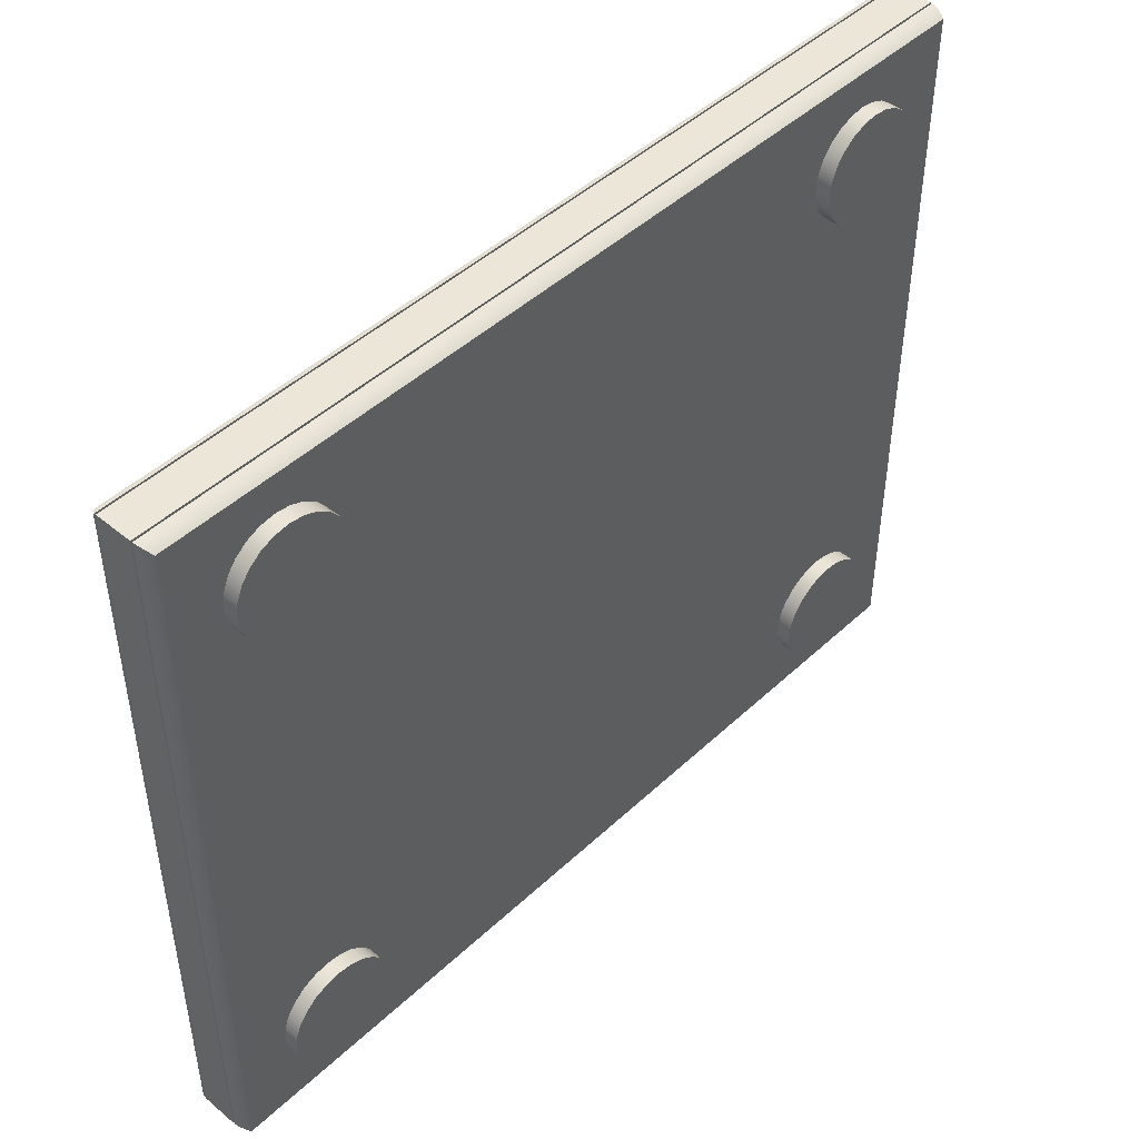
<metadata>
{"format":"obj","ext":"obj","renderer":"f3d","projection":"perspective","resolution":1024,"background":"white","views":[{"elev":46.2,"azim":-46.7,"up":"+Z"}]}
</metadata>
<code>
g Mesh1 Group1 Model
v 9.449 0.748 -0
v 0 0.3543 -0
v 9.449 0.3543 -0
f 1 2 3
v 0 0.748 -0
f 2 1 4
v 0 0.748 -7.874
f 1 5 4
v 9.449 0.748 -7.874
f 5 1 6
v 9.449 0.3543 -7.874
f 1 7 6
f 7 1 3
f 2 7 3
v 0 0.3543 -7.874
f 7 2 8
f 2 5 8
f 5 2 4
f 5 7 8
f 7 5 6
g Mesh2 Group2 Model
v 4.724 0.3543 -0.05906
v 0.01969 0.3543 -7.874
v 0.01969 0.3543 -0.05906
f 9 10 11
v 4.724 0.3543 -7.874
f 10 9 12
v 9.429 0.3543 -0.05906
f 13 12 9
v 9.429 0.3543 -7.874
f 12 13 14
v 9.429 0.3346 -7.874
f 13 15 14
v 9.429 0.3346 -0.05906
f 15 13 16
f 13 9 16
f 11 16 9
v 0.01969 0.3346 -0.05906
f 16 11 17
f 10 17 11
v 0.01969 0.3346 -7.874
f 17 10 18
v 4.724 0.3346 -7.874
f 19 18 10
v 0 0.3346 -7.874
f 19 20 18
v 0.002607 0.3192 -7.874
f 19 21 20
v 0.005645 0.3039 -7.874
f 19 22 21
v 0.009112 0.2886 -7.874
f 19 23 22
v 0.01301 0.2735 -7.874
f 19 24 23
v 0.01732 0.2585 -7.874
f 19 25 24
v 0.02206 0.2436 -7.874
f 19 26 25
v 0.02721 0.2288 -7.874
f 19 27 26
v 0.03277 0.2142 -7.874
f 19 28 27
v 0.03874 0.1997 -7.874
f 19 29 28
v 0.04512 0.1855 -7.874
f 19 30 29
v 0.05189 0.1714 -7.874
f 19 31 30
v 4.724 0.1575 -7.874
f 32 31 19
v 0.05906 0.1575 -7.874
f 31 32 33
v 9.39 0.1575 -0.05906
f 34 33 32
v 0.05906 0.1575 -0.05906
f 33 34 35
v 0.05189 0.1714 -0.05189
f 34 36 35
v 9.397 0.1714 -0.05189
f 36 34 37
v 9.397 0.1714 -0.05906
f 34 38 37
v 9.397 0.1714 -7.874
f 38 34 39
v 9.39 0.1575 -7.874
f 39 34 40
f 34 32 40
f 19 40 32
f 40 19 39
v 9.404 0.1855 -7.874
f 39 19 41
v 9.41 0.1997 -7.874
f 41 19 42
v 9.416 0.2142 -7.874
f 42 19 43
v 9.422 0.2288 -7.874
f 43 19 44
v 9.427 0.2436 -7.874
f 44 19 45
v 9.431 0.2585 -7.874
f 45 19 46
v 9.436 0.2735 -7.874
f 46 19 47
v 9.44 0.2886 -7.874
f 47 19 48
v 9.443 0.3039 -7.874
f 48 19 49
v 9.446 0.3192 -7.874
f 49 19 50
v 9.449 0.3346 -7.874
f 50 19 51
f 51 19 15
f 12 15 19
f 15 12 14
f 19 10 12
v 9.449 0.3346 4.302e-16
f 15 52 51
f 16 52 15
f 17 52 16
v 0 0.3346 -0
f 17 53 52
f 53 17 20
f 18 20 17
v 0.002607 0.3192 -0.002607
f 20 54 53
f 54 20 21
v 0.005645 0.3039 -0.005645
f 21 55 54
f 55 21 22
v 0.009112 0.2886 -0.009112
f 22 56 55
f 56 22 23
v 0.01301 0.2735 -0.01301
f 23 57 56
f 57 23 24
v 0.01732 0.2585 -0.01732
f 24 58 57
f 58 24 25
v 0.02206 0.2436 -0.02206
f 25 59 58
v 0.02185 0.2435 -0.05906
f 59 25 60
f 25 59 58
f 59 25 60
f 25 59 58
f 59 25 60
f 25 59 58
f 59 25 60
f 60 25 26
f 60 25 26
f 60 25 26
f 60 25 26
v 0.02721 0.2288 -0.05906
f 26 61 60
f 61 26 27
v 0.03277 0.2142 -0.05906
f 27 62 61
f 62 27 28
f 27 62 61
f 62 27 28
f 29 62 28
v 0.03874 0.1997 -0.05906
f 63 62 29
v 0.03874 0.1997 -0.03874
f 64 62 63
v 0.03277 0.2142 -0.03277
f 62 64 65
v 9.416 0.2142 -0.03277
f 64 66 65
v 9.41 0.1997 -0.03874
f 66 64 67
v 0.04463 0.1855 -0.04512
f 68 67 64
v 9.404 0.1855 -0.04512
f 67 68 69
f 68 37 69
f 37 68 36
v 0.04512 0.1855 -0.05906
f 70 36 68
v 0.05189 0.1714 -0.05906
f 36 70 71
f 70 36 68
f 36 70 71
f 70 31 71
f 31 70 30
f 70 29 30
f 29 70 63
f 70 68 63
f 70 68 63
f 63 68 64
f 35 71 31
f 71 35 36
f 35 31 33
v 9.404 0.1855 -0.05906
f 37 72 69
f 72 37 38
f 39 72 38
f 72 39 41
v 9.41 0.1997 -0.05906
f 41 73 72
f 73 41 42
v 9.416 0.2142 -0.05906
f 74 73 42
f 74 67 73
f 67 74 66
v 9.422 0.2288 -0.05906
f 75 66 74
v 9.421 0.2288 -0.02721
f 66 75 76
v 9.427 0.2435 -0.05906
f 77 76 75
v 9.427 0.2436 -0.02206
f 76 77 78
f 46 78 77
v 9.431 0.2585 -0.01732
f 78 46 79
f 47 79 46
v 9.436 0.2735 -0.01301
f 79 47 80
f 48 80 47
v 9.44 0.2886 -0.009112
f 80 48 81
f 49 81 48
v 9.443 0.3039 -0.005645
f 81 49 82
f 50 82 49
v 9.446 0.3192 -0.002607
f 82 50 83
f 51 83 50
f 83 51 52
f 53 83 52
f 83 53 54
f 54 82 83
f 82 54 55
f 55 81 82
f 81 55 56
f 56 80 81
f 80 56 57
f 57 79 80
f 79 57 58
f 59 79 58
f 79 59 78
v 0.02756 0.2288 -0.02721
f 84 78 59
f 78 84 76
f 84 66 76
f 66 84 65
f 61 65 84
f 65 61 62
f 61 65 84
f 65 61 62
f 61 65 84
f 65 61 62
f 61 65 84
f 65 61 62
f 84 60 61
f 60 84 59
f 60 84 59
f 84 60 61
f 46 77 45
f 75 45 77
f 45 75 44
f 74 44 75
f 44 74 43
f 74 42 43
f 73 67 69
f 73 69 72
g Mesh3 Group3 Model
v 9.429 0.7657 -0.05906
v 0.01969 0.7657 -0.05906
v 9.429 0.7559 -0.05906
f 85 86 87
v 9.449 0.7657 4.302e-16
f 85 88 86
v 9.429 0.7657 -7.874
f 89 88 85
v 9.449 0.7657 -7.874
f 90 88 89
v 9.446 0.7735 -0.002607
f 88 90 91
v 9.446 0.7735 -7.874
f 92 91 90
v 9.443 0.7811 -0.005645
f 91 92 93
v 9.443 0.7811 -7.874
f 94 93 92
v 9.44 0.7887 -0.009112
f 93 94 95
v 9.44 0.7887 -7.874
f 96 95 94
v 9.436 0.7963 -0.01301
f 95 96 97
v 9.436 0.7963 -7.874
f 98 97 96
v 9.431 0.8038 -0.01732
f 97 98 99
v 9.431 0.8038 -7.874
f 100 99 98
v 9.427 0.8113 -0.02206
f 99 100 101
v 9.427 0.8113 -0.05906
f 102 101 100
v 9.421 0.8187 -0.02721
f 101 102 103
v 9.422 0.8187 -0.05906
f 104 103 102
v 9.416 0.826 -0.03277
f 103 104 105
v 9.416 0.826 -0.05906
f 106 105 104
v 9.41 0.8332 -0.03874
f 105 106 107
v 9.41 0.8332 -0.05906
f 108 107 106
v 9.404 0.8403 -0.04512
f 109 107 108
v 0.04463 0.8403 -0.04512
f 109 110 107
v 0.05189 0.8474 -0.05189
f 110 109 111
v 9.397 0.8474 -0.05189
f 112 111 109
v 0.05906 0.8543 -0.05906
f 111 112 113
v 9.39 0.8543 -0.05906
f 114 113 112
v 0.05906 0.8543 -7.874
f 113 114 115
v 4.724 0.8543 -7.874
f 116 115 114
v 0.05189 0.8474 -7.874
f 115 116 117
v 4.724 0.7657 -7.874
f 118 117 116
v 0.04512 0.8403 -7.874
f 119 117 118
v 0.04512 0.8403 -0.05906
f 119 120 117
v 0.03874 0.8332 -7.874
f 119 121 120
f 121 119 118
v 0.03277 0.826 -7.874
f 122 121 118
v 0.03277 0.826 -0.05906
f 122 123 121
v 0.02721 0.8187 -7.874
f 122 124 123
f 124 122 118
f 122 124 123
v 0.02721 0.8187 -0.05906
f 125 123 124
v 0.03277 0.826 -0.03277
f 123 125 126
f 125 123 124
f 123 125 126
f 123 125 126
f 123 125 126
v 0.02756 0.8187 -0.02721
f 127 126 125
f 127 103 126
f 103 127 101
v 0.02206 0.8113 -0.02206
f 128 101 127
f 101 128 99
v 0.01732 0.8038 -0.01732
f 129 99 128
f 99 129 97
v 0.01301 0.7963 -0.01301
f 130 97 129
f 97 130 95
v 0.009112 0.7887 -0.009112
f 131 95 130
f 95 131 93
v 0.005645 0.7811 -0.005645
f 132 93 131
f 93 132 91
v 0.002607 0.7735 -0.002607
f 133 91 132
f 91 133 88
v 0 0.7657 -0
f 134 88 133
f 88 134 86
v 0 0.7657 -7.874
f 135 86 134
v 0.01969 0.7657 -7.874
f 86 135 136
f 136 135 118
v 0.002607 0.7735 -7.874
f 135 137 118
f 137 135 133
f 134 133 135
f 133 132 137
v 0.005645 0.7811 -7.874
f 138 137 132
f 137 138 118
v 0.009112 0.7887 -7.874
f 138 139 118
f 139 138 131
f 132 131 138
f 131 130 139
v 0.01301 0.7963 -7.874
f 140 139 130
f 139 140 118
v 0.01732 0.8038 -7.874
f 140 141 118
f 141 140 129
f 130 129 140
f 129 128 141
f 129 128 141
f 129 128 141
f 129 128 141
v 0.02185 0.8113 -0.05906
f 142 141 128
v 0.02206 0.8113 -7.874
f 143 141 142
f 141 143 118
f 143 141 142
f 143 141 142
f 143 141 142
f 142 141 128
f 142 141 128
f 142 141 128
f 128 127 142
f 128 127 142
f 125 142 127
f 142 125 143
f 125 142 127
f 127 126 125
f 127 126 125
f 127 126 125
f 124 143 125
f 143 124 118
v 0.01969 0.748 -7.874
f 144 136 118
f 136 144 86
v 0.01969 0.748 -0.05906
f 145 86 144
v 4.724 0.7559 -0.05906
f 145 146 86
v 4.724 0.748 -0.05906
f 147 146 145
v 4.724 0.7559 -7.874
f 146 147 148
v 4.724 0.748 -7.874
f 149 148 147
f 149 144 148
f 149 147 144
f 145 144 147
f 148 144 118
f 118 89 148
f 89 118 90
f 90 118 92
f 92 118 94
f 94 118 96
f 96 118 98
f 98 118 100
v 9.427 0.8113 -7.874
f 100 118 150
v 9.422 0.8187 -7.874
f 150 118 151
v 9.416 0.826 -7.874
f 151 118 152
v 9.41 0.8332 -7.874
f 152 118 153
v 9.404 0.8403 -7.874
f 153 118 154
v 9.397 0.8474 -7.874
f 154 118 155
v 9.39 0.8543 -7.874
f 155 118 156
f 116 156 118
f 156 116 114
f 156 114 155
v 9.397 0.8474 -0.05906
f 155 114 157
f 112 157 114
v 9.404 0.8403 -0.05906
f 157 112 158
f 109 158 112
f 158 109 108
f 158 108 154
f 153 154 108
f 153 108 106
f 152 153 106
f 152 106 151
f 104 151 106
f 151 104 150
f 102 150 104
f 150 102 100
f 154 155 158
f 157 158 155
v 9.429 0.7559 -7.874
f 159 148 89
f 159 87 148
f 159 89 87
f 85 87 89
f 146 148 87
f 146 87 86
f 105 126 103
v 0.03874 0.8332 -0.03874
f 126 105 160
f 107 160 105
f 160 107 110
v 0.03874 0.8332 -0.05906
f 160 110 161
f 161 110 120
f 161 110 120
f 110 111 120
f 110 111 120
v 0.05189 0.8474 -0.05906
f 162 120 111
f 162 120 111
f 162 117 120
f 117 162 113
f 111 113 162
f 115 117 113
f 161 120 121
f 121 123 161
f 161 123 160
f 126 160 123
g Mesh4 Component_1_1 Model
v 0.6107 0.1575 -6.744
v 0.6107 0.1575 -7.05
v 0.5906 0.1575 -6.897
f 163 164 165
v 0.6697 0.1575 -6.602
f 164 163 166
v 0.6697 2.776e-17 -6.602
f 163 167 166
v 0.6107 2.776e-17 -6.744
f 167 163 168
f 165 168 163
v 0.5906 2.776e-17 -6.897
f 168 165 169
f 164 169 165
v 0.6107 2.776e-17 -7.05
f 169 164 170
v 0.6697 0.1575 -7.192
f 171 170 164
v 0.6697 2.776e-17 -7.192
f 170 171 172
v 0.7296 0.1575 -7.271
f 173 172 171
v 0.7296 2.776e-17 -7.271
f 172 173 174
v 0.7635 0.1575 -7.315
f 175 174 173
v 0.7635 2.776e-17 -7.315
f 174 175 176
v 0.8858 2.776e-17 -7.409
f 175 177 176
v 0.8858 0.1575 -7.409
f 177 175 178
v 0.8858 0.1575 -6.386
f 175 179 178
v 0.7635 0.1575 -6.48
f 175 180 179
f 173 180 175
f 171 180 173
f 171 166 180
f 164 166 171
v 0.7635 2.776e-17 -6.48
f 166 181 180
f 181 166 167
f 167 172 181
f 167 170 172
f 168 170 167
f 170 168 169
f 181 172 174
f 181 174 176
v 0.8858 2.776e-17 -6.386
f 181 176 182
f 182 176 177
v 1.028 2.776e-17 -6.327
f 182 177 183
v 1.028 2.776e-17 -7.468
f 183 177 184
f 178 184 177
v 1.028 0.1575 -7.468
f 184 178 185
v 1.028 0.1575 -6.327
f 178 186 185
f 178 179 186
f 182 186 179
f 186 182 183
v 1.181 0.1575 -6.307
f 183 187 186
v 1.181 2.776e-17 -6.307
f 187 183 188
f 183 184 188
v 1.181 2.776e-17 -7.488
f 188 184 189
f 185 189 184
v 1.181 0.1575 -7.488
f 189 185 190
f 185 187 190
f 185 186 187
v 1.334 0.1575 -6.327
f 190 187 191
f 188 191 187
v 1.334 2.776e-17 -6.327
f 191 188 192
v 1.334 2.776e-17 -7.468
f 188 193 192
f 188 189 193
f 190 193 189
v 1.334 0.1575 -7.468
f 193 190 194
f 190 191 194
v 1.476 0.1575 -6.386
f 194 191 195
f 192 195 191
v 1.476 2.776e-17 -6.386
f 195 192 196
f 192 193 196
v 1.476 2.776e-17 -7.409
f 196 193 197
f 194 197 193
v 1.476 0.1575 -7.409
f 197 194 198
f 194 195 198
v 1.599 0.1575 -6.48
f 198 195 199
f 196 199 195
v 1.599 2.776e-17 -6.48
f 199 196 200
f 196 197 200
v 1.599 2.776e-17 -7.315
f 200 197 201
f 198 201 197
v 1.599 0.1575 -7.315
f 201 198 202
f 198 199 202
v 1.633 0.1575 -6.524
f 202 199 203
v 1.633 2.776e-17 -6.524
f 199 204 203
f 204 199 200
f 200 201 204
v 1.693 2.776e-17 -7.192
f 204 201 205
v 1.693 0.1575 -7.192
f 201 206 205
f 206 201 202
f 202 203 206
v 1.693 0.1575 -6.602
f 206 203 207
v 1.693 2.776e-17 -6.602
f 203 208 207
f 208 203 204
f 204 205 208
v 1.752 2.776e-17 -6.744
f 208 205 209
v 1.752 2.776e-17 -7.05
f 209 205 210
v 1.752 0.1575 -7.05
f 205 211 210
f 211 205 206
v 1.752 0.1575 -6.744
f 206 212 211
f 206 207 212
f 207 209 212
f 209 207 208
v 1.772 2.776e-17 -6.897
f 213 212 209
v 1.772 0.1575 -6.897
f 212 213 214
f 210 214 213
f 214 210 211
f 211 212 214
f 209 210 213
f 179 181 182
f 181 179 180
g Mesh5 Component_1_2 Model
v 7.698 0.1575 -6.744
v 7.698 0.1575 -7.05
v 7.678 0.1575 -6.897
f 215 216 217
v 7.757 0.1575 -6.602
f 216 215 218
v 7.757 2.776e-17 -6.602
f 215 219 218
v 7.698 2.776e-17 -6.744
f 219 215 220
f 217 220 215
v 7.678 2.776e-17 -6.897
f 220 217 221
f 216 221 217
v 7.698 2.776e-17 -7.05
f 221 216 222
v 7.757 0.1575 -7.192
f 223 222 216
v 7.757 2.776e-17 -7.192
f 222 223 224
v 7.817 0.1575 -7.271
f 225 224 223
v 7.817 2.776e-17 -7.271
f 224 225 226
v 7.851 0.1575 -7.315
f 227 226 225
v 7.851 2.776e-17 -7.315
f 226 227 228
v 7.973 2.776e-17 -7.409
f 227 229 228
v 7.973 0.1575 -7.409
f 229 227 230
v 7.973 0.1575 -6.386
f 227 231 230
v 7.851 0.1575 -6.48
f 227 232 231
f 225 232 227
f 223 232 225
f 223 218 232
f 216 218 223
v 7.851 2.776e-17 -6.48
f 218 233 232
f 233 218 219
f 219 224 233
f 219 222 224
f 220 222 219
f 222 220 221
f 233 224 226
f 233 226 228
v 7.973 2.776e-17 -6.386
f 233 228 234
f 234 228 229
v 8.115 2.776e-17 -6.327
f 234 229 235
v 8.115 2.776e-17 -7.468
f 235 229 236
f 230 236 229
v 8.115 0.1575 -7.468
f 236 230 237
v 8.115 0.1575 -6.327
f 230 238 237
f 230 231 238
f 234 238 231
f 238 234 235
v 8.268 0.1575 -6.307
f 235 239 238
v 8.268 2.776e-17 -6.307
f 239 235 240
f 235 236 240
v 8.268 2.776e-17 -7.488
f 240 236 241
f 237 241 236
v 8.268 0.1575 -7.488
f 241 237 242
f 237 239 242
f 237 238 239
v 8.421 0.1575 -6.327
f 242 239 243
f 240 243 239
v 8.421 2.776e-17 -6.327
f 243 240 244
v 8.421 2.776e-17 -7.468
f 240 245 244
f 240 241 245
f 242 245 241
v 8.421 0.1575 -7.468
f 245 242 246
f 242 243 246
v 8.564 0.1575 -6.386
f 246 243 247
f 244 247 243
v 8.564 2.776e-17 -6.386
f 247 244 248
f 244 245 248
v 8.564 2.776e-17 -7.409
f 248 245 249
f 246 249 245
v 8.564 0.1575 -7.409
f 249 246 250
f 246 247 250
v 8.686 0.1575 -6.48
f 250 247 251
f 248 251 247
v 8.686 2.776e-17 -6.48
f 251 248 252
f 248 249 252
v 8.686 2.776e-17 -7.315
f 252 249 253
f 250 253 249
v 8.686 0.1575 -7.315
f 253 250 254
f 250 251 254
v 8.72 0.1575 -6.524
f 254 251 255
v 8.72 2.776e-17 -6.524
f 251 256 255
f 256 251 252
f 252 253 256
v 8.78 2.776e-17 -7.192
f 256 253 257
v 8.78 0.1575 -7.192
f 253 258 257
f 258 253 254
f 254 255 258
v 8.78 0.1575 -6.602
f 258 255 259
v 8.78 2.776e-17 -6.602
f 255 260 259
f 260 255 256
f 256 257 260
v 8.839 2.776e-17 -6.744
f 260 257 261
v 8.839 2.776e-17 -7.05
f 261 257 262
v 8.839 0.1575 -7.05
f 257 263 262
f 263 257 258
v 8.839 0.1575 -6.744
f 258 264 263
f 258 259 264
f 259 261 264
f 261 259 260
v 8.859 2.776e-17 -6.897
f 265 264 261
v 8.859 0.1575 -6.897
f 264 265 266
f 262 266 265
f 266 262 263
f 263 264 266
f 261 262 265
f 231 233 234
f 233 231 232
g Mesh6 Component_1_3 Model
v 0.6107 0.1575 -0.8826
v 0.6107 0.1575 -1.188
v 0.5906 0.1575 -1.035
f 267 268 269
v 0.6697 0.1575 -0.7402
f 268 267 270
v 0.6697 2.776e-17 -0.7402
f 267 271 270
v 0.6107 2.776e-17 -0.8826
f 271 267 272
f 269 272 267
v 0.5906 2.776e-17 -1.035
f 272 269 273
f 268 273 269
v 0.6107 2.776e-17 -1.188
f 273 268 274
v 0.6697 0.1575 -1.331
f 275 274 268
v 0.6697 2.776e-17 -1.331
f 274 275 276
v 0.7296 0.1575 -1.409
f 277 276 275
v 0.7296 2.776e-17 -1.409
f 276 277 278
v 0.7635 0.1575 -1.453
f 279 278 277
v 0.7635 2.776e-17 -1.453
f 278 279 280
v 0.8858 2.776e-17 -1.547
f 279 281 280
v 0.8858 0.1575 -1.547
f 281 279 282
v 0.8858 0.1575 -0.524
f 279 283 282
v 0.7635 0.1575 -0.6179
f 279 284 283
f 277 284 279
f 275 284 277
f 275 270 284
f 268 270 275
v 0.7635 2.776e-17 -0.6179
f 270 285 284
f 285 270 271
f 271 276 285
f 271 274 276
f 272 274 271
f 274 272 273
f 285 276 278
f 285 278 280
v 0.8858 2.776e-17 -0.524
f 285 280 286
f 286 280 281
v 1.028 2.776e-17 -0.465
f 286 281 287
v 1.028 2.776e-17 -1.606
f 287 281 288
f 282 288 281
v 1.028 0.1575 -1.606
f 288 282 289
v 1.028 0.1575 -0.465
f 282 290 289
f 282 283 290
f 286 290 283
f 290 286 287
v 1.181 0.1575 -0.4449
f 287 291 290
v 1.181 2.776e-17 -0.4449
f 291 287 292
f 287 288 292
v 1.181 2.776e-17 -1.626
f 292 288 293
f 289 293 288
v 1.181 0.1575 -1.626
f 293 289 294
f 289 291 294
f 289 290 291
v 1.334 0.1575 -0.465
f 294 291 295
f 292 295 291
v 1.334 2.776e-17 -0.465
f 295 292 296
v 1.334 2.776e-17 -1.606
f 292 297 296
f 292 293 297
f 294 297 293
v 1.334 0.1575 -1.606
f 297 294 298
f 294 295 298
v 1.476 0.1575 -0.524
f 298 295 299
f 296 299 295
v 1.476 2.776e-17 -0.524
f 299 296 300
f 296 297 300
v 1.476 2.776e-17 -1.547
f 300 297 301
f 298 301 297
v 1.476 0.1575 -1.547
f 301 298 302
f 298 299 302
v 1.599 0.1575 -0.6179
f 302 299 303
f 300 303 299
v 1.599 2.776e-17 -0.6179
f 303 300 304
f 300 301 304
v 1.599 2.776e-17 -1.453
f 304 301 305
f 302 305 301
v 1.599 0.1575 -1.453
f 305 302 306
f 302 303 306
v 1.633 0.1575 -0.662
f 306 303 307
v 1.633 2.776e-17 -0.662
f 303 308 307
f 308 303 304
f 304 305 308
v 1.693 2.776e-17 -1.331
f 308 305 309
v 1.693 0.1575 -1.331
f 305 310 309
f 310 305 306
f 306 307 310
v 1.693 0.1575 -0.7402
f 310 307 311
v 1.693 2.776e-17 -0.7402
f 307 312 311
f 312 307 308
f 308 309 312
v 1.752 2.776e-17 -0.8826
f 312 309 313
v 1.752 2.776e-17 -1.188
f 313 309 314
v 1.752 0.1575 -1.188
f 309 315 314
f 315 309 310
v 1.752 0.1575 -0.8826
f 310 316 315
f 310 311 316
f 311 313 316
f 313 311 312
v 1.772 2.776e-17 -1.035
f 317 316 313
v 1.772 0.1575 -1.035
f 316 317 318
f 314 318 317
f 318 314 315
f 315 316 318
f 313 314 317
f 283 285 286
f 285 283 284
g Mesh7 Component_1_4 Model
v 7.698 0.1575 -0.8826
v 7.698 0.1575 -1.188
v 7.678 0.1575 -1.035
f 319 320 321
v 7.757 0.1575 -0.7402
f 320 319 322
v 7.757 2.776e-17 -0.7402
f 319 323 322
v 7.698 2.776e-17 -0.8826
f 323 319 324
f 321 324 319
v 7.678 2.776e-17 -1.035
f 324 321 325
f 320 325 321
v 7.698 2.776e-17 -1.188
f 325 320 326
v 7.757 0.1575 -1.331
f 327 326 320
v 7.757 2.776e-17 -1.331
f 326 327 328
v 7.817 0.1575 -1.409
f 329 328 327
v 7.817 2.776e-17 -1.409
f 328 329 330
v 7.851 0.1575 -1.453
f 331 330 329
v 7.851 2.776e-17 -1.453
f 330 331 332
v 7.973 2.776e-17 -1.547
f 331 333 332
v 7.973 0.1575 -1.547
f 333 331 334
v 7.973 0.1575 -0.524
f 331 335 334
v 7.851 0.1575 -0.6179
f 331 336 335
f 329 336 331
f 327 336 329
f 327 322 336
f 320 322 327
v 7.851 2.776e-17 -0.6179
f 322 337 336
f 337 322 323
f 323 328 337
f 323 326 328
f 324 326 323
f 326 324 325
f 337 328 330
f 337 330 332
v 7.973 2.776e-17 -0.524
f 337 332 338
f 338 332 333
v 8.115 2.776e-17 -0.465
f 338 333 339
v 8.115 2.776e-17 -1.606
f 339 333 340
f 334 340 333
v 8.115 0.1575 -1.606
f 340 334 341
v 8.115 0.1575 -0.465
f 334 342 341
f 334 335 342
f 338 342 335
f 342 338 339
v 8.268 0.1575 -0.4449
f 339 343 342
v 8.268 2.776e-17 -0.4449
f 343 339 344
f 339 340 344
v 8.268 2.776e-17 -1.626
f 344 340 345
f 341 345 340
v 8.268 0.1575 -1.626
f 345 341 346
f 341 343 346
f 341 342 343
v 8.421 0.1575 -0.465
f 346 343 347
f 344 347 343
v 8.421 2.776e-17 -0.465
f 347 344 348
v 8.421 2.776e-17 -1.606
f 344 349 348
f 344 345 349
f 346 349 345
v 8.421 0.1575 -1.606
f 349 346 350
f 346 347 350
v 8.564 0.1575 -0.524
f 350 347 351
f 348 351 347
v 8.564 2.776e-17 -0.524
f 351 348 352
f 348 349 352
v 8.564 2.776e-17 -1.547
f 352 349 353
f 350 353 349
v 8.564 0.1575 -1.547
f 353 350 354
f 350 351 354
v 8.686 0.1575 -0.6179
f 354 351 355
f 352 355 351
v 8.686 2.776e-17 -0.6179
f 355 352 356
f 352 353 356
v 8.686 2.776e-17 -1.453
f 356 353 357
f 354 357 353
v 8.686 0.1575 -1.453
f 357 354 358
f 354 355 358
v 8.72 0.1575 -0.662
f 358 355 359
v 8.72 2.776e-17 -0.662
f 355 360 359
f 360 355 356
f 356 357 360
v 8.78 2.776e-17 -1.331
f 360 357 361
v 8.78 0.1575 -1.331
f 357 362 361
f 362 357 358
f 358 359 362
v 8.78 0.1575 -0.7402
f 362 359 363
v 8.78 2.776e-17 -0.7402
f 359 364 363
f 364 359 360
f 360 361 364
v 8.839 2.776e-17 -0.8826
f 364 361 365
v 8.839 2.776e-17 -1.188
f 365 361 366
v 8.839 0.1575 -1.188
f 361 367 366
f 367 361 362
v 8.839 0.1575 -0.8826
f 362 368 367
f 362 363 368
f 363 365 368
f 365 363 364
v 8.859 2.776e-17 -1.035
f 369 368 365
v 8.859 0.1575 -1.035
f 368 369 370
f 366 370 369
f 370 366 367
f 367 368 370
f 365 366 369
f 335 337 338
f 337 335 336

</code>
